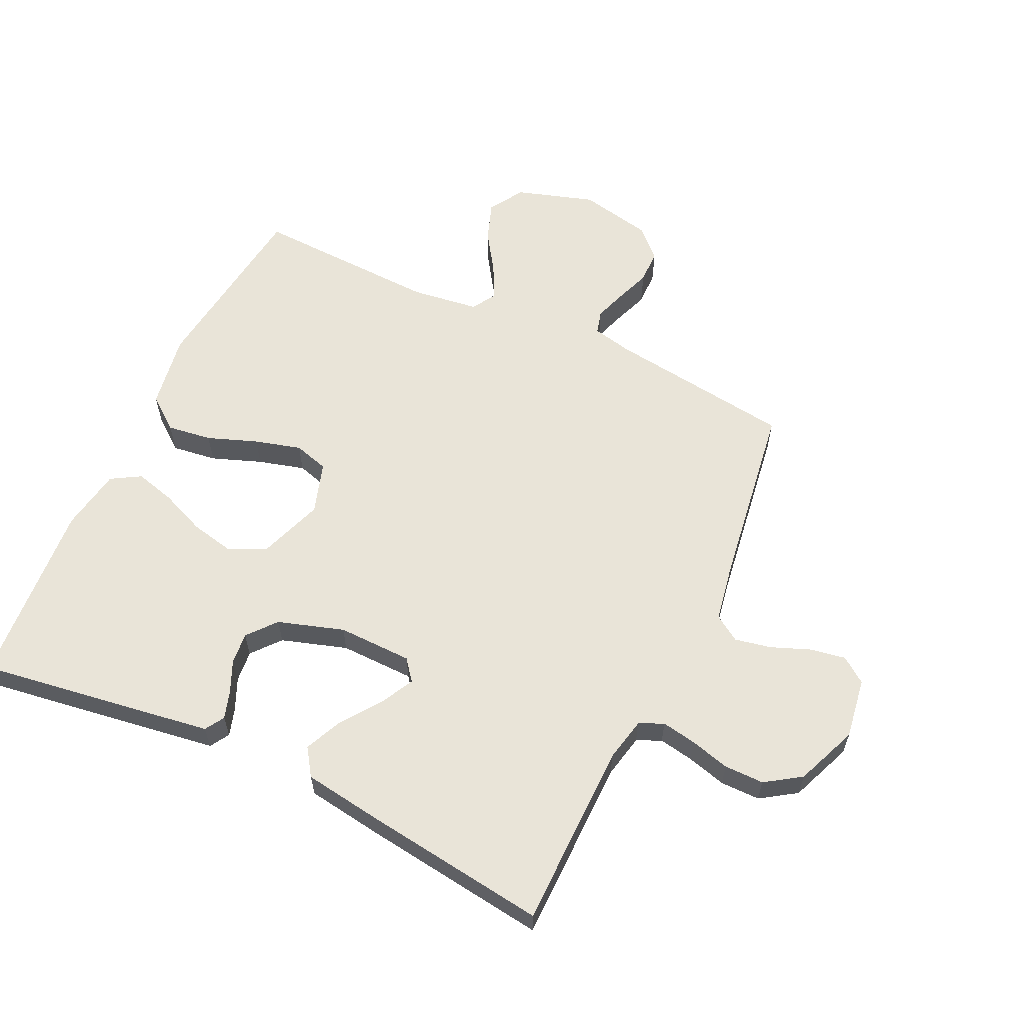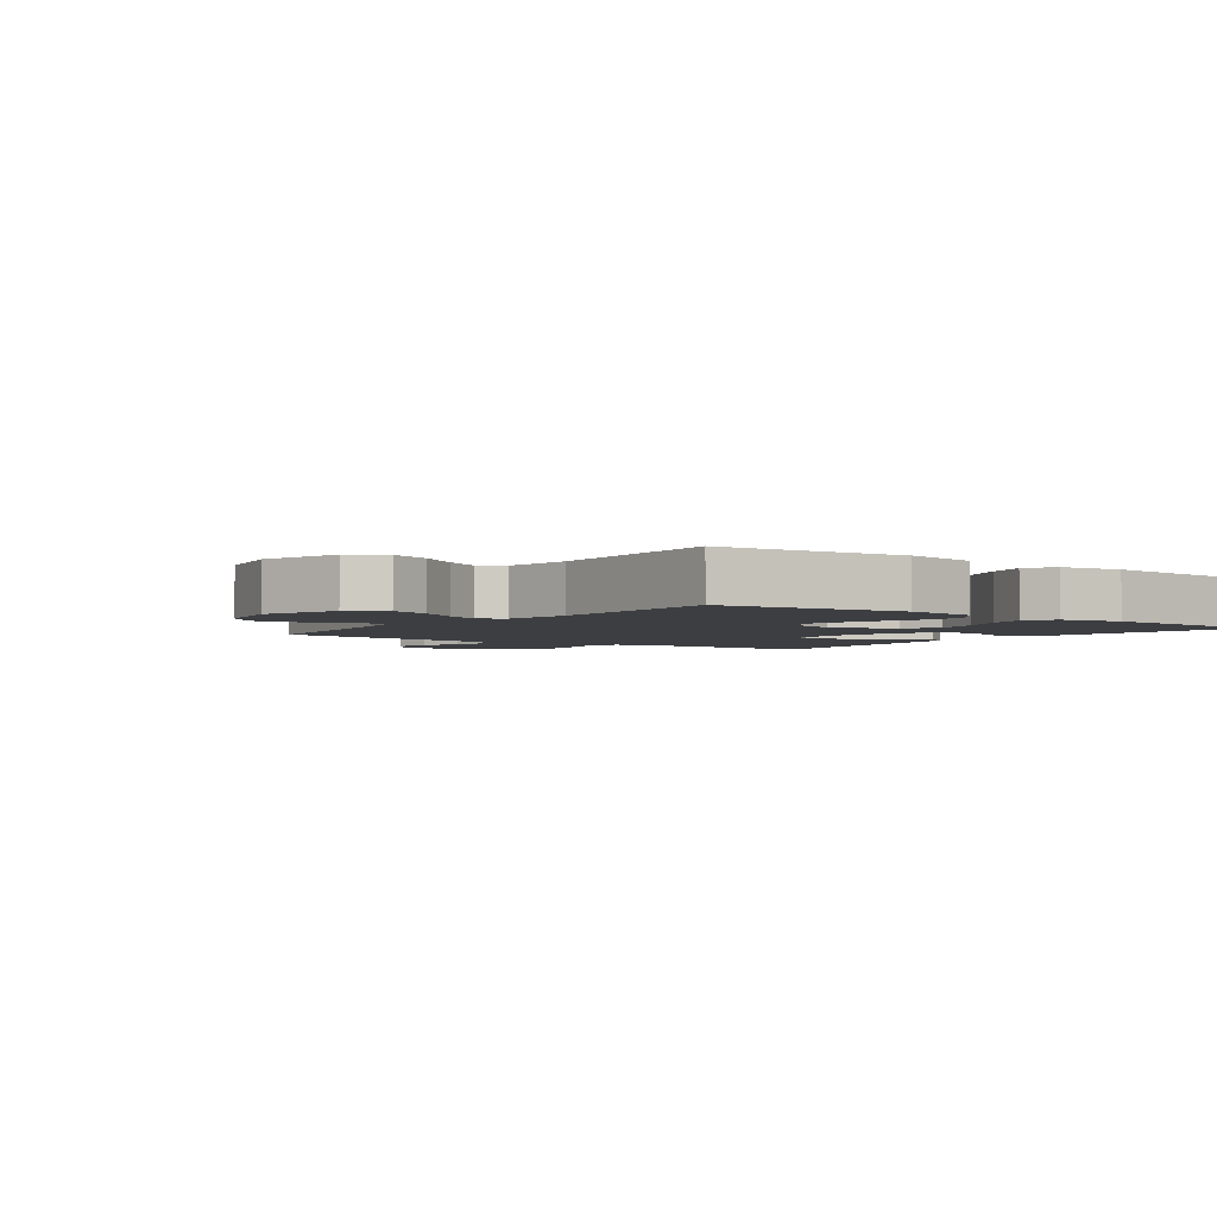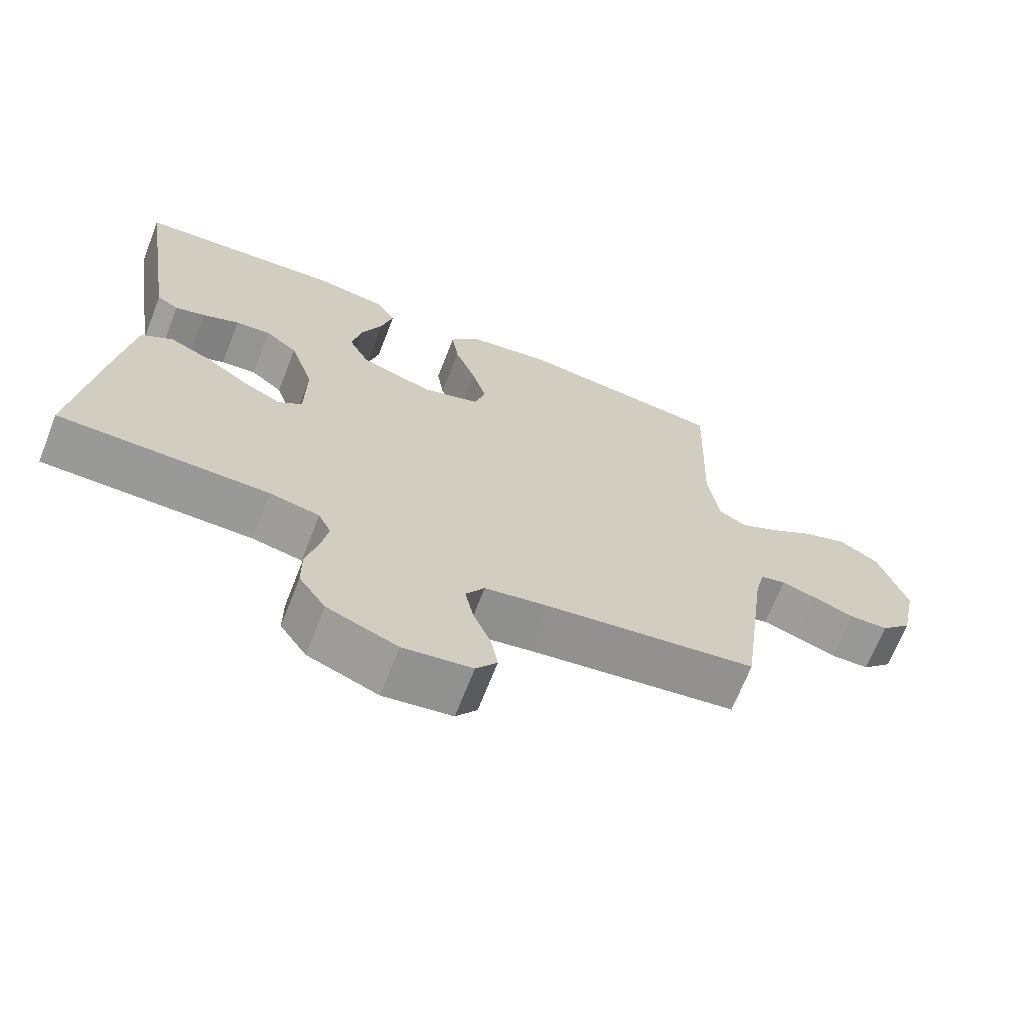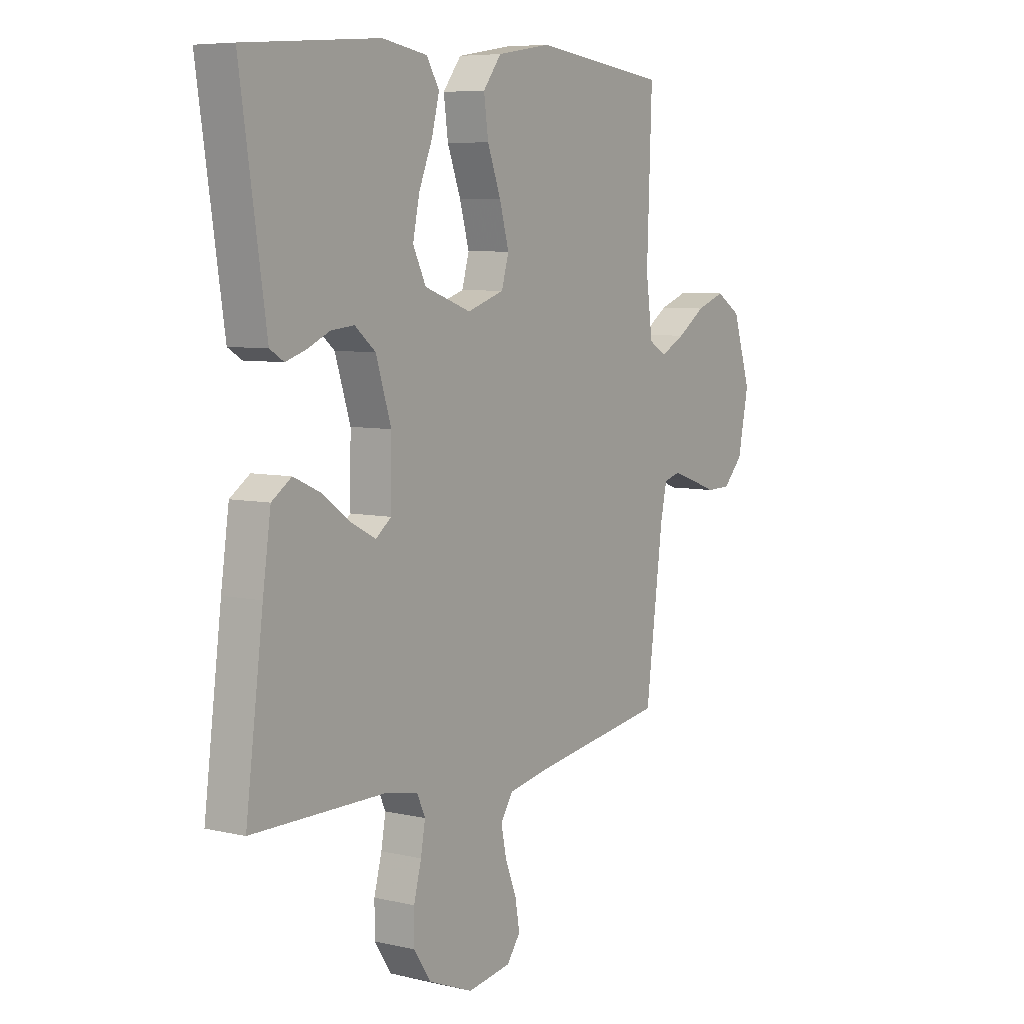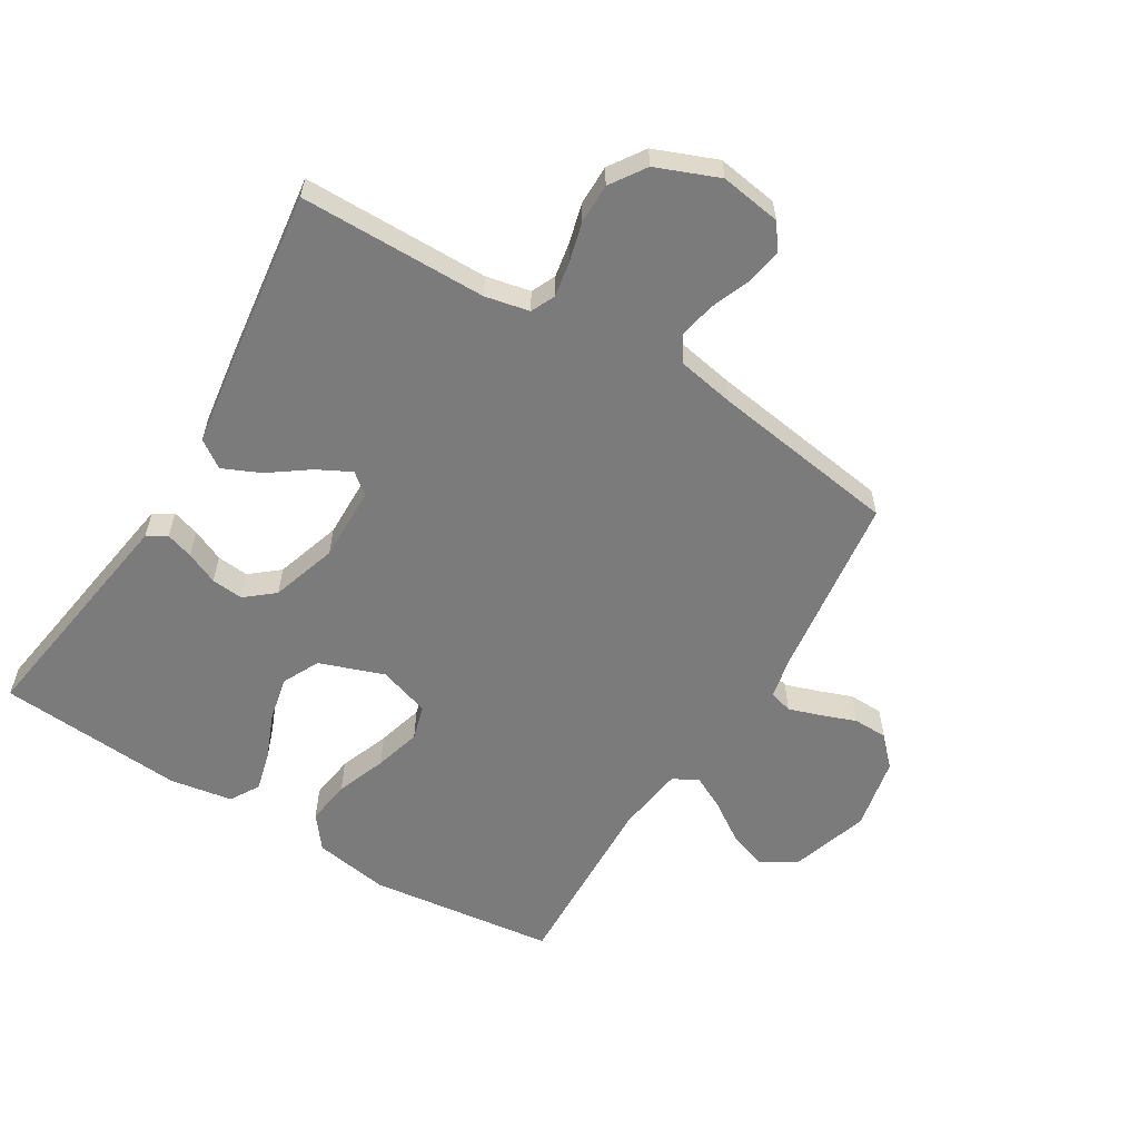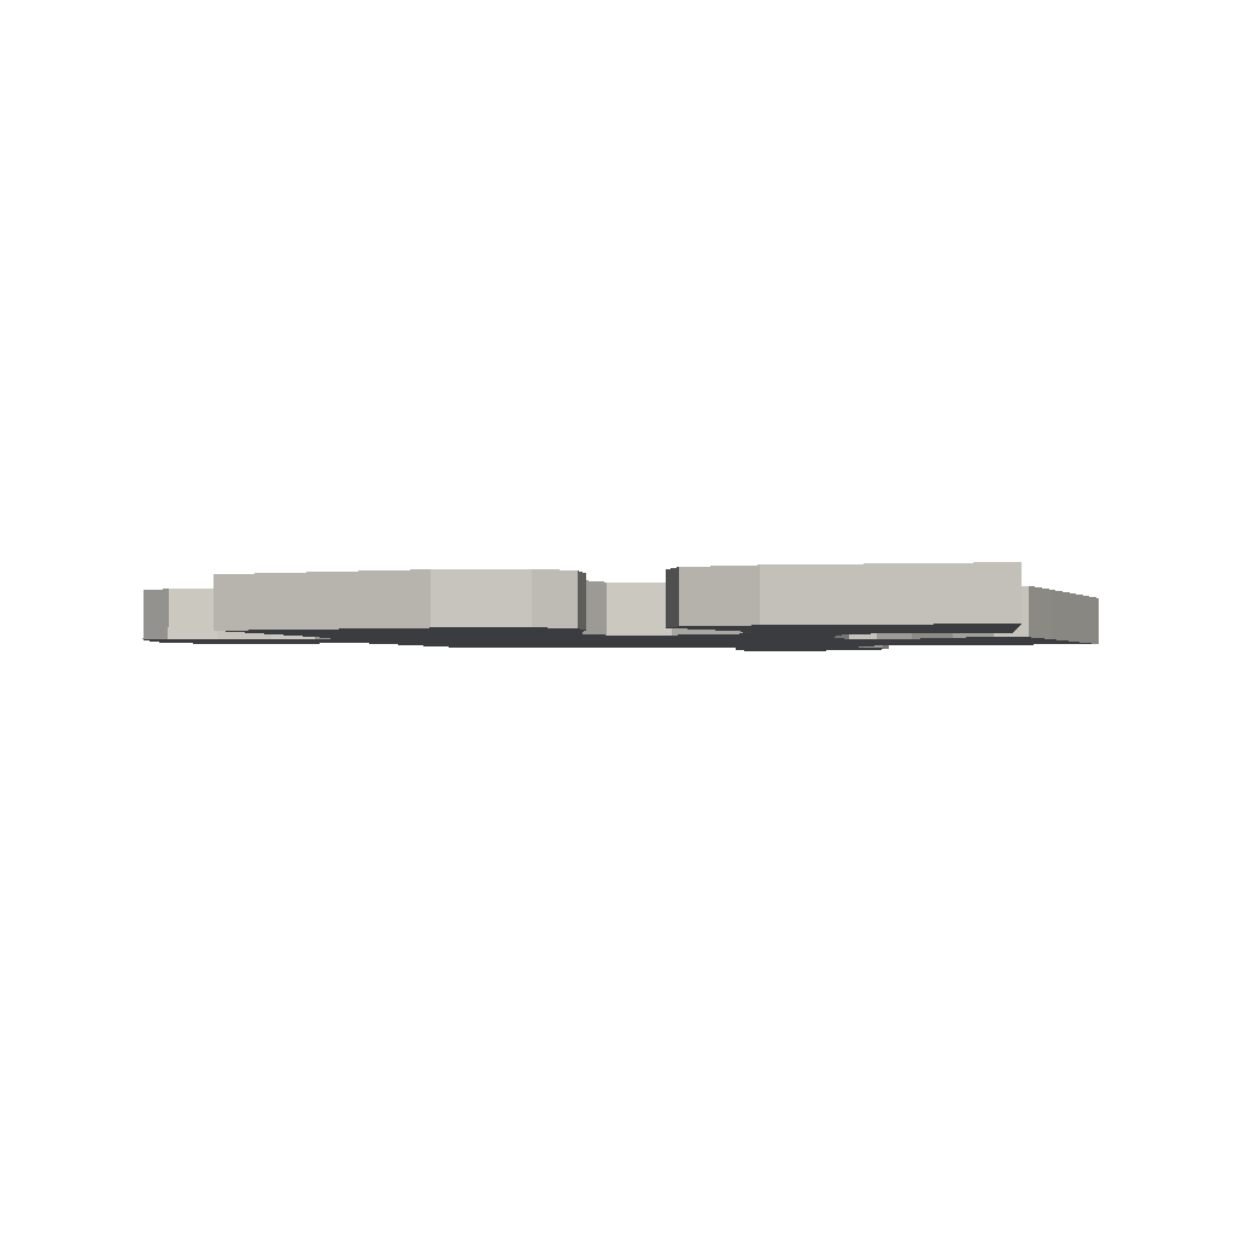
<metadata>
{"format":"obj","ext":"obj","renderer":"f3d","projection":"perspective","resolution":1024,"background":"white","views":[{"elev":60.4,"azim":115.4,"up":"+Y"},{"elev":-3.1,"azim":-36.6,"up":"+Y"},{"elev":-68.7,"azim":158.6,"up":"+Z"},{"elev":6.8,"azim":124.0,"up":"+Z"},{"elev":-58.5,"azim":148.7,"up":"+Y"},{"elev":-2.0,"azim":15.7,"up":"+Y"}]}
</metadata>
<code>
v 0.5 0.07 -0.5
v 0.2 0.07 -0.502
v 0.129 0.07 -0.517
v 0.111 0.07 -0.556
v 0.121 0.07 -0.612
v 0.138 0.07 -0.676
v 0.138 0.07 -0.74
v 0.1 0.07 -0.797
v 0 0.07 -0.837
v -0.098 0.07 -0.822
v -0.128 0.07 -0.781
v -0.118 0.07 -0.724
v -0.093 0.07 -0.661
v -0.081 0.07 -0.603
v -0.108 0.07 -0.561
v -0.2 0.07 -0.544
v -0.5 0.07 -0.5
v -0.539 0.07 -0.2
v -0.553 0.07 -0.136
v -0.59 0.07 -0.126
v -0.641 0.07 -0.143
v -0.698 0.07 -0.164
v -0.753 0.07 -0.163
v -0.797 0.07 -0.117
v -0.821 0.07 0
v -0.781 0.07 0.126
v -0.725 0.07 0.161
v -0.661 0.07 0.138
v -0.598 0.07 0.096
v -0.543 0.07 0.068
v -0.504 0.07 0.091
v -0.489 0.07 0.2
v -0.5 0.07 0.5
v -0.2 0.07 0.537
v -0.079 0.07 0.517
v -0.038 0.07 0.464
v -0.048 0.07 0.392
v -0.078 0.07 0.312
v -0.099 0.07 0.237
v -0.083 0.07 0.181
v 0 0.07 0.154
v 0.104 0.07 0.191
v 0.133 0.07 0.25
v 0.118 0.07 0.321
v 0.088 0.07 0.394
v 0.071 0.07 0.459
v 0.099 0.07 0.506
v 0.2 0.07 0.523
v 0.5 0.07 0.5
v 0.455 0.07 0.2
v 0.443 0.07 0.121
v 0.412 0.07 0.102
v 0.368 0.07 0.116
v 0.316 0.07 0.139
v 0.265 0.07 0.144
v 0.219 0.07 0.106
v 0.185 0.07 0
v 0.187 0.07 -0.12
v 0.221 0.07 -0.147
v 0.275 0.07 -0.119
v 0.339 0.07 -0.073
v 0.399 0.07 -0.046
v 0.443 0.07 -0.076
v 0.461 0.07 -0.2
v 0.5 0 -0.5
v 0.2 0 -0.502
v 0.129 0 -0.517
v 0.111 0 -0.556
v 0.121 0 -0.612
v 0.138 0 -0.676
v 0.138 0 -0.74
v 0.1 0 -0.797
v 0 0 -0.837
v -0.098 0 -0.822
v -0.128 0 -0.781
v -0.118 0 -0.724
v -0.093 0 -0.661
v -0.081 0 -0.603
v -0.108 0 -0.561
v -0.2 0 -0.544
v -0.5 0 -0.5
v -0.539 0 -0.2
v -0.553 0 -0.136
v -0.59 0 -0.126
v -0.641 0 -0.143
v -0.698 0 -0.164
v -0.753 0 -0.163
v -0.797 0 -0.117
v -0.821 0 0
v -0.781 0 0.126
v -0.725 0 0.161
v -0.661 0 0.138
v -0.598 0 0.096
v -0.543 0 0.068
v -0.504 0 0.091
v -0.489 0 0.2
v -0.5 0 0.5
v -0.2 0 0.537
v -0.079 0 0.517
v -0.038 0 0.464
v -0.048 0 0.392
v -0.078 0 0.312
v -0.099 0 0.237
v -0.083 0 0.181
v 0 0 0.154
v 0.104 0 0.191
v 0.133 0 0.25
v 0.118 0 0.321
v 0.088 0 0.394
v 0.071 0 0.459
v 0.099 0 0.506
v 0.2 0 0.523
v 0.5 0 0.5
v 0.455 0 0.2
v 0.443 0 0.121
v 0.412 0 0.102
v 0.368 0 0.116
v 0.316 0 0.139
v 0.265 0 0.144
v 0.219 0 0.106
v 0.185 0 0
v 0.187 0 -0.12
v 0.221 0 -0.147
v 0.275 0 -0.119
v 0.339 0 -0.073
v 0.399 0 -0.046
v 0.443 0 -0.076
v 0.461 0 -0.2
f 64 1 2
f 63 64 2
f 62 63 2
f 61 62 2
f 60 61 2
f 59 60 2 3
f 58 59 3 4
f 57 58 4
f 52 53 54
f 51 52 54
f 50 51 54
f 49 50 54
f 48 49 54
f 47 48 54
f 46 47 54
f 45 46 54
f 44 45 54
f 43 44 54 55
f 42 43 55 56
f 36 37 38
f 35 36 38
f 34 35 38
f 33 34 38
f 32 33 38
f 31 32 38 39
f 30 31 39 40
f 27 28 29
f 26 27 29
f 25 26 29
f 24 25 29
f 23 24 29
f 22 23 29
f 21 22 29
f 20 21 29 30
f 30 40 41
f 20 30 41
f 19 20 41
f 16 17 18
f 42 56 57
f 41 42 57
f 19 41 57
f 18 19 57
f 16 18 57
f 15 16 57
f 11 12 13
f 10 11 13
f 9 10 13
f 8 9 13
f 7 8 13
f 6 7 13
f 5 6 13
f 14 15 57 4
f 4 5 13 14
f 66 65 128
f 66 128 127
f 66 127 126
f 66 126 125
f 66 125 124
f 67 66 124 123
f 68 67 123 122
f 68 122 121
f 118 117 116
f 118 116 115
f 118 115 114
f 118 114 113
f 118 113 112
f 118 112 111
f 118 111 110
f 118 110 109
f 118 109 108
f 119 118 108 107
f 120 119 107 106
f 102 101 100
f 102 100 99
f 102 99 98
f 102 98 97
f 102 97 96
f 103 102 96 95
f 104 103 95 94
f 93 92 91
f 93 91 90
f 93 90 89
f 93 89 88
f 93 88 87
f 93 87 86
f 93 86 85
f 94 93 85 84
f 105 104 94
f 105 94 84
f 105 84 83
f 82 81 80
f 121 120 106
f 121 106 105
f 121 105 83
f 121 83 82
f 121 82 80
f 121 80 79
f 77 76 75
f 77 75 74
f 77 74 73
f 77 73 72
f 77 72 71
f 77 71 70
f 77 70 69
f 68 121 79 78
f 78 77 69 68
f 1 65 66 2
f 2 66 67 3
f 3 67 68 4
f 4 68 69 5
f 5 69 70 6
f 6 70 71 7
f 7 71 72 8
f 8 72 73 9
f 9 73 74 10
f 10 74 75 11
f 11 75 76 12
f 12 76 77 13
f 13 77 78 14
f 14 78 79 15
f 15 79 80 16
f 16 80 81 17
f 17 81 82 18
f 18 82 83 19
f 19 83 84 20
f 20 84 85 21
f 21 85 86 22
f 22 86 87 23
f 23 87 88 24
f 24 88 89 25
f 25 89 90 26
f 26 90 91 27
f 27 91 92 28
f 28 92 93 29
f 29 93 94 30
f 30 94 95 31
f 31 95 96 32
f 32 96 97 33
f 33 97 98 34
f 34 98 99 35
f 35 99 100 36
f 36 100 101 37
f 37 101 102 38
f 38 102 103 39
f 39 103 104 40
f 40 104 105 41
f 41 105 106 42
f 42 106 107 43
f 43 107 108 44
f 44 108 109 45
f 45 109 110 46
f 46 110 111 47
f 47 111 112 48
f 48 112 113 49
f 49 113 114 50
f 50 114 115 51
f 51 115 116 52
f 52 116 117 53
f 53 117 118 54
f 54 118 119 55
f 55 119 120 56
f 56 120 121 57
f 57 121 122 58
f 58 122 123 59
f 59 123 124 60
f 60 124 125 61
f 61 125 126 62
f 62 126 127 63
f 63 127 128 64
f 64 128 65 1

</code>
